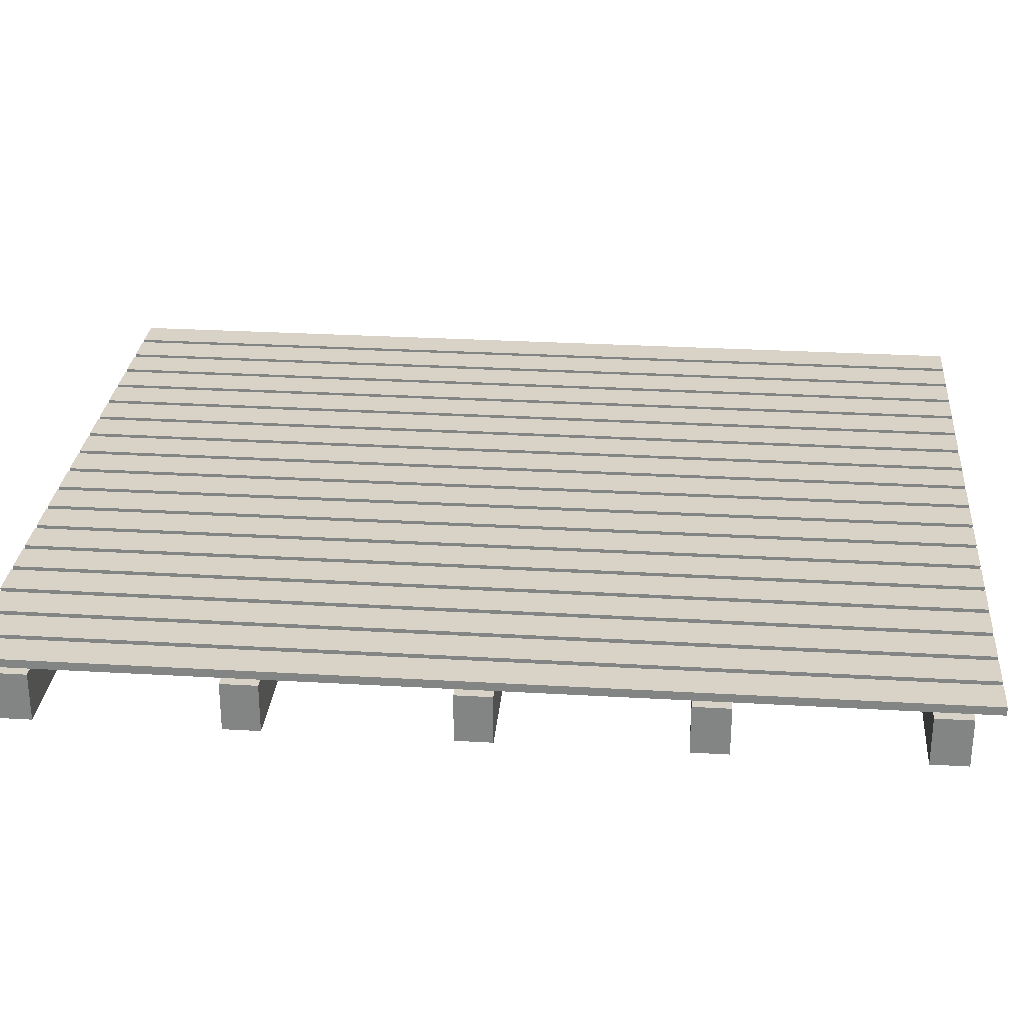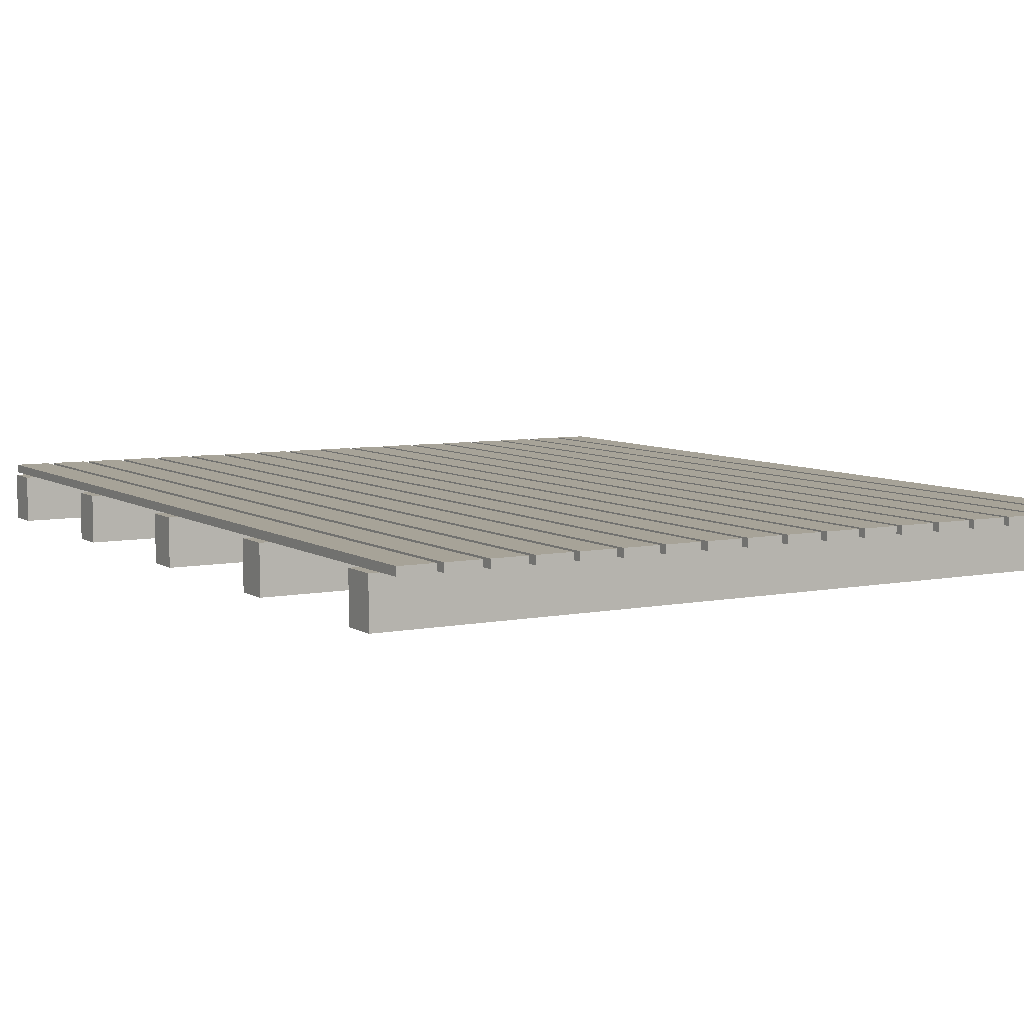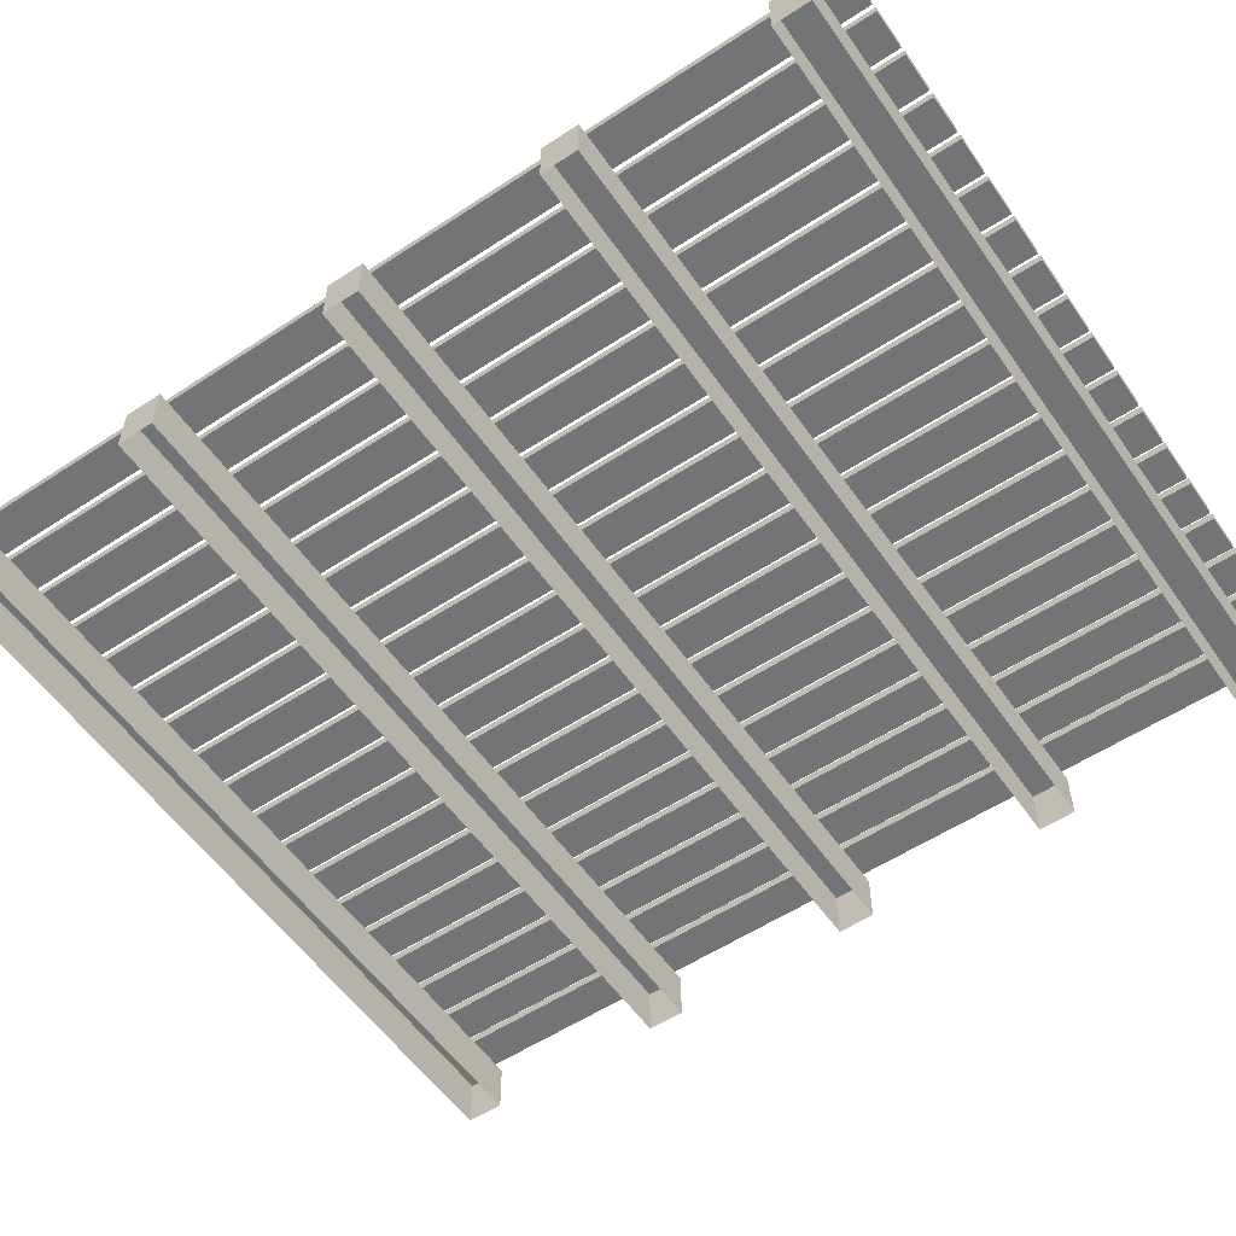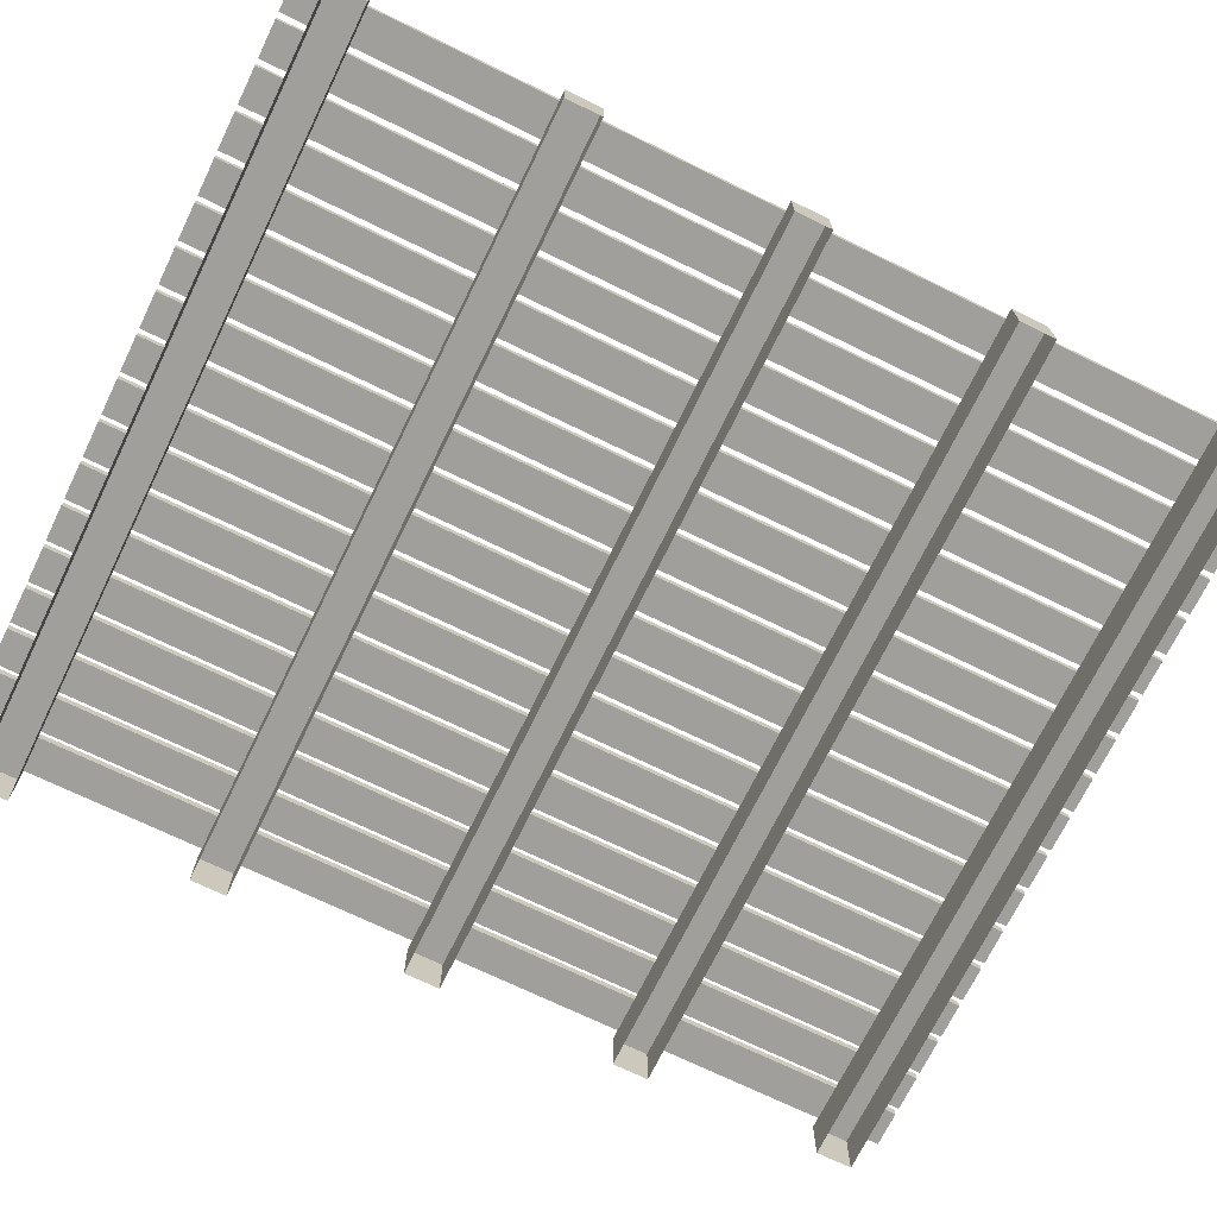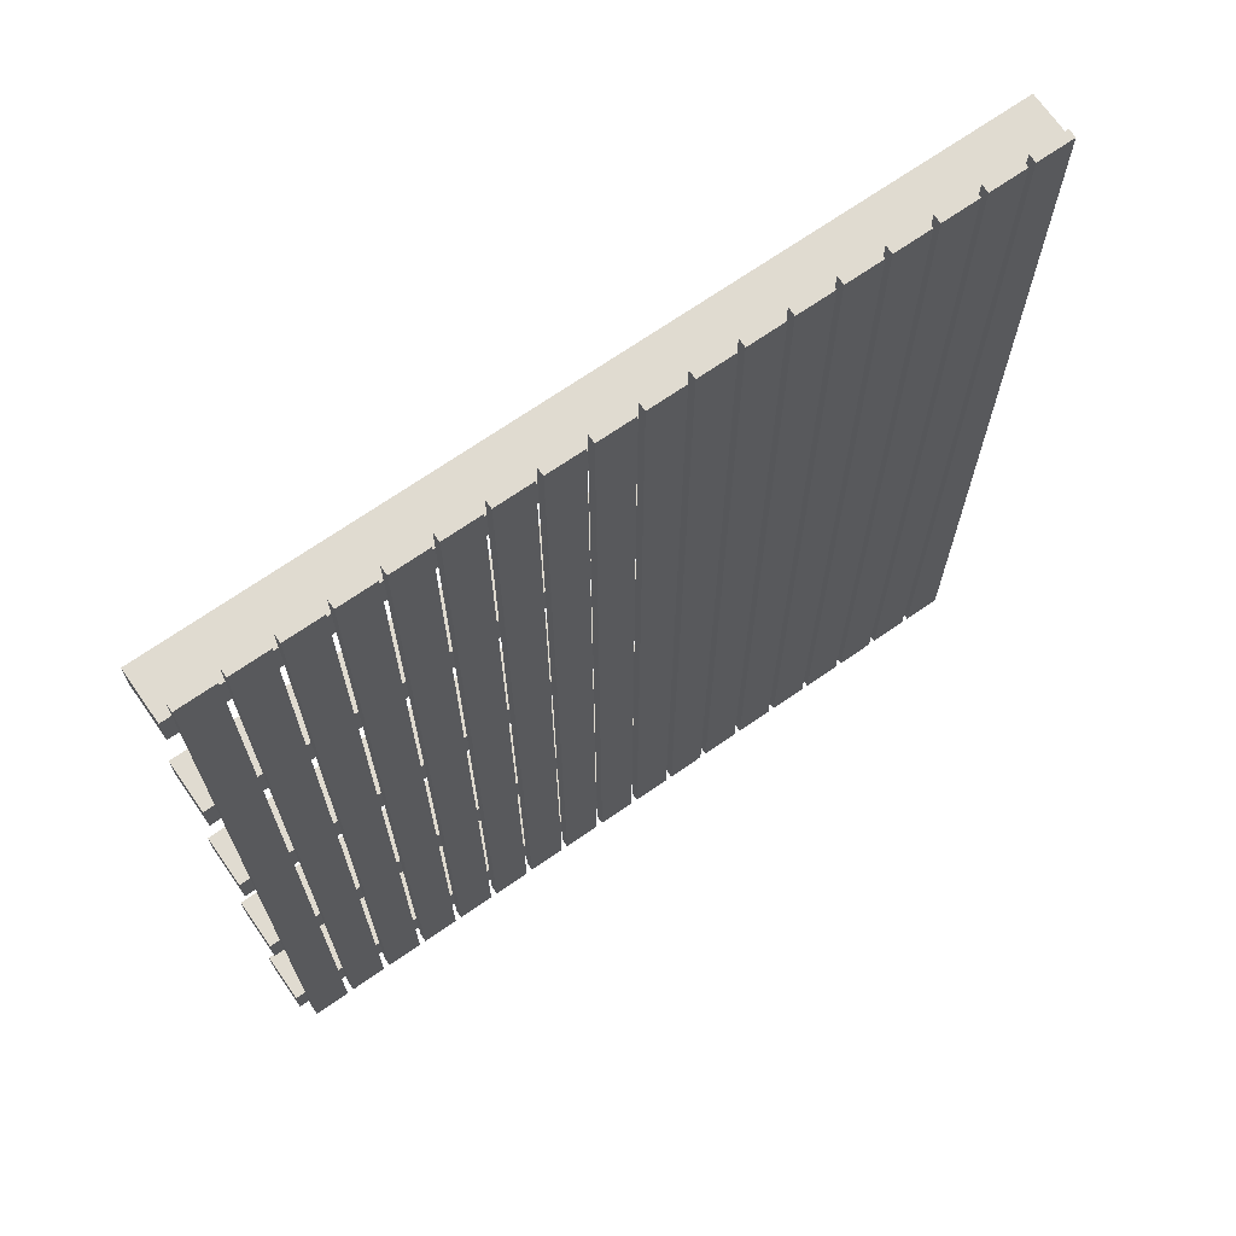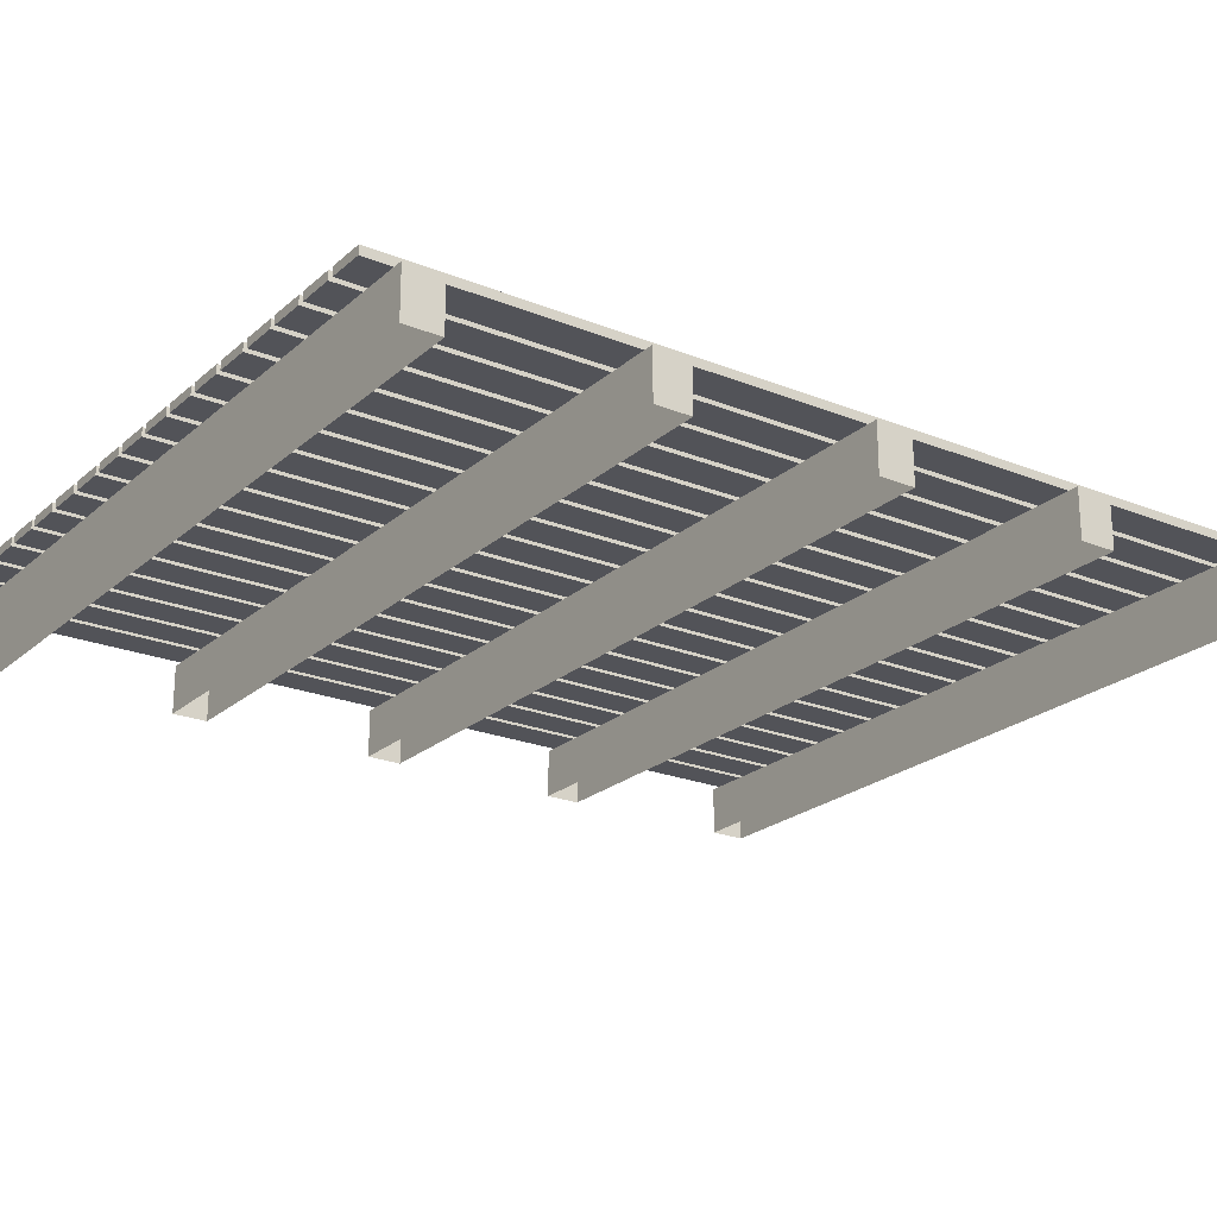
<metadata>
{"format":"obj","ext":"obj","renderer":"f3d","projection":"perspective","resolution":1024,"background":"white","views":[{"elev":28.0,"azim":95.1,"up":"+Y"},{"elev":6.8,"azim":149.8,"up":"+Y"},{"elev":-56.2,"azim":124.5,"up":"+Y"},{"elev":-71.2,"azim":64.0,"up":"+Y"},{"elev":69.8,"azim":145.2,"up":"+Z"},{"elev":-22.7,"azim":55.3,"up":"+Y"}]}
</metadata>
<code>
v  -1.833 -4.47e-08 -2.085
v  -1.833 -4.47e-08 -1.915
v  1.833 -4.47e-08 -2.085
v  1.833 -4.47e-08 -1.915
v  -1.833 0.2286 -2.085
v  -1.833 0.2286 -1.915
v  1.833 0.2286 -2.085
v  1.833 0.2286 -1.915
v  -1.833 -4.47e-08 -1.085
v  -1.833 -4.47e-08 -0.9153
v  1.833 -4.47e-08 -1.085
v  1.833 -4.47e-08 -0.9153
v  -1.833 0.2286 -1.085
v  -1.833 0.2286 -0.9153
v  1.833 0.2286 -1.085
v  1.833 0.2286 -0.9153
v  -1.833 -4.47e-08 -0.08474
v  -1.833 -4.47e-08 0.08474
v  1.833 -4.47e-08 -0.08474
v  1.833 -4.47e-08 0.08474
v  -1.833 0.2286 -0.08474
v  -1.833 0.2286 0.08474
v  1.833 0.2286 -0.08474
v  1.833 0.2286 0.08474
v  -1.833 -4.47e-08 0.9153
v  -1.833 -4.47e-08 1.085
v  1.833 -4.47e-08 0.9153
v  1.833 -4.47e-08 1.085
v  -1.833 0.2286 0.9153
v  -1.833 0.2286 1.085
v  1.833 0.2286 0.9153
v  1.833 0.2286 1.085
v  -1.833 -4.47e-08 1.915
v  -1.833 -4.47e-08 2.085
v  1.833 -4.47e-08 1.915
v  1.833 -4.47e-08 2.085
v  -1.833 0.2286 1.915
v  -1.833 0.2286 2.085
v  1.833 0.2286 1.915
v  1.833 0.2286 2.085
v  -1.785 0.2286 2.218
v  -1.615 0.2286 2.218
v  -1.785 0.2286 -2.218
v  -1.615 0.2286 -2.218
v  -1.785 0.2689 2.218
v  -1.615 0.2689 2.218
v  -1.785 0.2689 -2.218
v  -1.615 0.2689 -2.218
v  -1.585 0.2286 2.218
v  -1.415 0.2286 2.218
v  -1.585 0.2286 -2.218
v  -1.415 0.2286 -2.218
v  -1.585 0.2689 2.218
v  -1.415 0.2689 2.218
v  -1.585 0.2689 -2.218
v  -1.415 0.2689 -2.218
v  -1.185 0.2286 2.218
v  -1.015 0.2286 2.218
v  -1.185 0.2286 -2.218
v  -1.015 0.2286 -2.218
v  -1.185 0.2689 2.218
v  -1.015 0.2689 2.218
v  -1.185 0.2689 -2.218
v  -1.015 0.2689 -2.218
v  -0.9847 0.2286 2.218
v  -0.8153 0.2286 2.218
v  -0.9847 0.2286 -2.218
v  -0.8153 0.2286 -2.218
v  -0.9847 0.2689 2.218
v  -0.8153 0.2689 2.218
v  -0.9847 0.2689 -2.218
v  -0.8153 0.2689 -2.218
v  -1.385 0.2286 2.218
v  -1.215 0.2286 2.218
v  -1.385 0.2286 -2.218
v  -1.215 0.2286 -2.218
v  -1.385 0.2689 2.218
v  -1.215 0.2689 2.218
v  -1.385 0.2689 -2.218
v  -1.215 0.2689 -2.218
v  -0.7847 0.2286 2.218
v  -0.6153 0.2286 2.218
v  -0.7847 0.2286 -2.218
v  -0.6153 0.2286 -2.218
v  -0.7847 0.2689 2.218
v  -0.6153 0.2689 2.218
v  -0.7847 0.2689 -2.218
v  -0.6153 0.2689 -2.218
v  -0.5847 0.2286 2.218
v  -0.4153 0.2286 2.218
v  -0.5847 0.2286 -2.218
v  -0.4153 0.2286 -2.218
v  -0.5847 0.2689 2.218
v  -0.4153 0.2689 2.218
v  -0.5847 0.2689 -2.218
v  -0.4153 0.2689 -2.218
v  -0.3847 0.2286 2.218
v  -0.2153 0.2286 2.218
v  -0.3847 0.2286 -2.218
v  -0.2153 0.2286 -2.218
v  -0.3847 0.2689 2.218
v  -0.2153 0.2689 2.218
v  -0.3847 0.2689 -2.218
v  -0.2153 0.2689 -2.218
v  0.01526 0.2286 2.218
v  0.1847 0.2286 2.218
v  0.01526 0.2286 -2.218
v  0.1847 0.2286 -2.218
v  0.01526 0.2689 2.218
v  0.1847 0.2689 2.218
v  0.01526 0.2689 -2.218
v  0.1847 0.2689 -2.218
v  -0.1847 0.2286 2.218
v  -0.01526 0.2286 2.218
v  -0.1847 0.2286 -2.218
v  -0.01526 0.2286 -2.218
v  -0.1847 0.2689 2.218
v  -0.01526 0.2689 2.218
v  -0.1847 0.2689 -2.218
v  -0.01526 0.2689 -2.218
v  0.2153 0.2286 2.218
v  0.3847 0.2286 2.218
v  0.2153 0.2286 -2.218
v  0.3847 0.2286 -2.218
v  0.2153 0.2689 2.218
v  0.3847 0.2689 2.218
v  0.2153 0.2689 -2.218
v  0.3847 0.2689 -2.218
v  0.4153 0.2286 2.218
v  0.5847 0.2286 2.218
v  0.4153 0.2286 -2.218
v  0.5847 0.2286 -2.218
v  0.4153 0.2689 2.218
v  0.5847 0.2689 2.218
v  0.4153 0.2689 -2.218
v  0.5847 0.2689 -2.218
v  0.6153 0.2286 2.218
v  0.7847 0.2286 2.218
v  0.6153 0.2286 -2.218
v  0.7847 0.2286 -2.218
v  0.6153 0.2689 2.218
v  0.7847 0.2689 2.218
v  0.6153 0.2689 -2.218
v  0.7847 0.2689 -2.218
v  0.8153 0.2286 2.218
v  0.9847 0.2286 2.218
v  0.8153 0.2286 -2.218
v  0.9847 0.2286 -2.218
v  0.8153 0.2689 2.218
v  0.9847 0.2689 2.218
v  0.8153 0.2689 -2.218
v  0.9847 0.2689 -2.218
v  1.015 0.2286 2.218
v  1.185 0.2286 2.218
v  1.015 0.2286 -2.218
v  1.185 0.2286 -2.218
v  1.015 0.2689 2.218
v  1.185 0.2689 2.218
v  1.015 0.2689 -2.218
v  1.185 0.2689 -2.218
v  1.215 0.2286 2.218
v  1.385 0.2286 2.218
v  1.215 0.2286 -2.218
v  1.385 0.2286 -2.218
v  1.215 0.2689 2.218
v  1.385 0.2689 2.218
v  1.215 0.2689 -2.218
v  1.385 0.2689 -2.218
v  1.415 0.2286 2.218
v  1.585 0.2286 2.218
v  1.415 0.2286 -2.218
v  1.585 0.2286 -2.218
v  1.415 0.2689 2.218
v  1.585 0.2689 2.218
v  1.415 0.2689 -2.218
v  1.585 0.2689 -2.218
v  1.615 0.2286 2.218
v  1.785 0.2286 2.218
v  1.615 0.2286 -2.218
v  1.785 0.2286 -2.218
v  1.615 0.2689 2.218
v  1.785 0.2689 2.218
v  1.615 0.2689 -2.218
v  1.785 0.2689 -2.218
o SM_Pallet
g SM_Pallet
f 1 2 6
f 6 5 1
f 4 3 7
f 7 8 4
f 6 8 7
f 7 5 6
f 6 2 4
f 4 8 6
f 7 3 1
f 1 5 7
f 9 10 14
f 14 13 9
f 12 11 15
f 15 16 12
f 14 16 15
f 15 13 14
f 14 10 12
f 12 16 14
f 15 11 9
f 9 13 15
f 17 18 22
f 22 21 17
f 20 19 23
f 23 24 20
f 22 24 23
f 23 21 22
f 22 18 20
f 20 24 22
f 23 19 17
f 17 21 23
f 25 26 30
f 30 29 25
f 28 27 31
f 31 32 28
f 30 32 31
f 31 29 30
f 30 26 28
f 28 32 30
f 31 27 25
f 25 29 31
f 33 34 38
f 38 37 33
f 36 35 39
f 39 40 36
f 38 40 39
f 39 37 38
f 38 34 36
f 36 40 38
f 39 35 33
f 33 37 39
f 41 43 44
f 44 42 41
f 45 46 48
f 48 47 45
f 41 42 46
f 46 45 41
f 42 44 48
f 48 46 42
f 44 43 47
f 47 48 44
f 43 41 45
f 45 47 43
f 49 51 52
f 52 50 49
f 53 54 56
f 56 55 53
f 49 50 54
f 54 53 49
f 50 52 56
f 56 54 50
f 52 51 55
f 55 56 52
f 51 49 53
f 53 55 51
f 57 59 60
f 60 58 57
f 61 62 64
f 64 63 61
f 57 58 62
f 62 61 57
f 58 60 64
f 64 62 58
f 60 59 63
f 63 64 60
f 59 57 61
f 61 63 59
f 65 67 68
f 68 66 65
f 69 70 72
f 72 71 69
f 65 66 70
f 70 69 65
f 66 68 72
f 72 70 66
f 68 67 71
f 71 72 68
f 67 65 69
f 69 71 67
f 73 75 76
f 76 74 73
f 77 78 80
f 80 79 77
f 73 74 78
f 78 77 73
f 74 76 80
f 80 78 74
f 76 75 79
f 79 80 76
f 75 73 77
f 77 79 75
f 81 83 84
f 84 82 81
f 85 86 88
f 88 87 85
f 81 82 86
f 86 85 81
f 82 84 88
f 88 86 82
f 84 83 87
f 87 88 84
f 83 81 85
f 85 87 83
f 89 91 92
f 92 90 89
f 93 94 96
f 96 95 93
f 89 90 94
f 94 93 89
f 90 92 96
f 96 94 90
f 92 91 95
f 95 96 92
f 91 89 93
f 93 95 91
f 97 99 100
f 100 98 97
f 101 102 104
f 104 103 101
f 97 98 102
f 102 101 97
f 98 100 104
f 104 102 98
f 100 99 103
f 103 104 100
f 99 97 101
f 101 103 99
f 105 107 108
f 108 106 105
f 109 110 112
f 112 111 109
f 105 106 110
f 110 109 105
f 106 108 112
f 112 110 106
f 108 107 111
f 111 112 108
f 107 105 109
f 109 111 107
f 113 115 116
f 116 114 113
f 117 118 120
f 120 119 117
f 113 114 118
f 118 117 113
f 114 116 120
f 120 118 114
f 116 115 119
f 119 120 116
f 115 113 117
f 117 119 115
f 121 123 124
f 124 122 121
f 125 126 128
f 128 127 125
f 121 122 126
f 126 125 121
f 122 124 128
f 128 126 122
f 124 123 127
f 127 128 124
f 123 121 125
f 125 127 123
f 129 131 132
f 132 130 129
f 133 134 136
f 136 135 133
f 129 130 134
f 134 133 129
f 130 132 136
f 136 134 130
f 132 131 135
f 135 136 132
f 131 129 133
f 133 135 131
f 137 139 140
f 140 138 137
f 141 142 144
f 144 143 141
f 137 138 142
f 142 141 137
f 138 140 144
f 144 142 138
f 140 139 143
f 143 144 140
f 139 137 141
f 141 143 139
f 145 147 148
f 148 146 145
f 149 150 152
f 152 151 149
f 145 146 150
f 150 149 145
f 146 148 152
f 152 150 146
f 148 147 151
f 151 152 148
f 147 145 149
f 149 151 147
f 153 155 156
f 156 154 153
f 157 158 160
f 160 159 157
f 153 154 158
f 158 157 153
f 154 156 160
f 160 158 154
f 156 155 159
f 159 160 156
f 155 153 157
f 157 159 155
f 161 163 164
f 164 162 161
f 165 166 168
f 168 167 165
f 161 162 166
f 166 165 161
f 162 164 168
f 168 166 162
f 164 163 167
f 167 168 164
f 163 161 165
f 165 167 163
f 169 171 172
f 172 170 169
f 173 174 176
f 176 175 173
f 169 170 174
f 174 173 169
f 170 172 176
f 176 174 170
f 172 171 175
f 175 176 172
f 171 169 173
f 173 175 171
f 177 179 180
f 180 178 177
f 181 182 184
f 184 183 181
f 177 178 182
f 182 181 177
f 178 180 184
f 184 182 178
f 180 179 183
f 183 184 180
f 179 177 181
f 181 183 179

</code>
